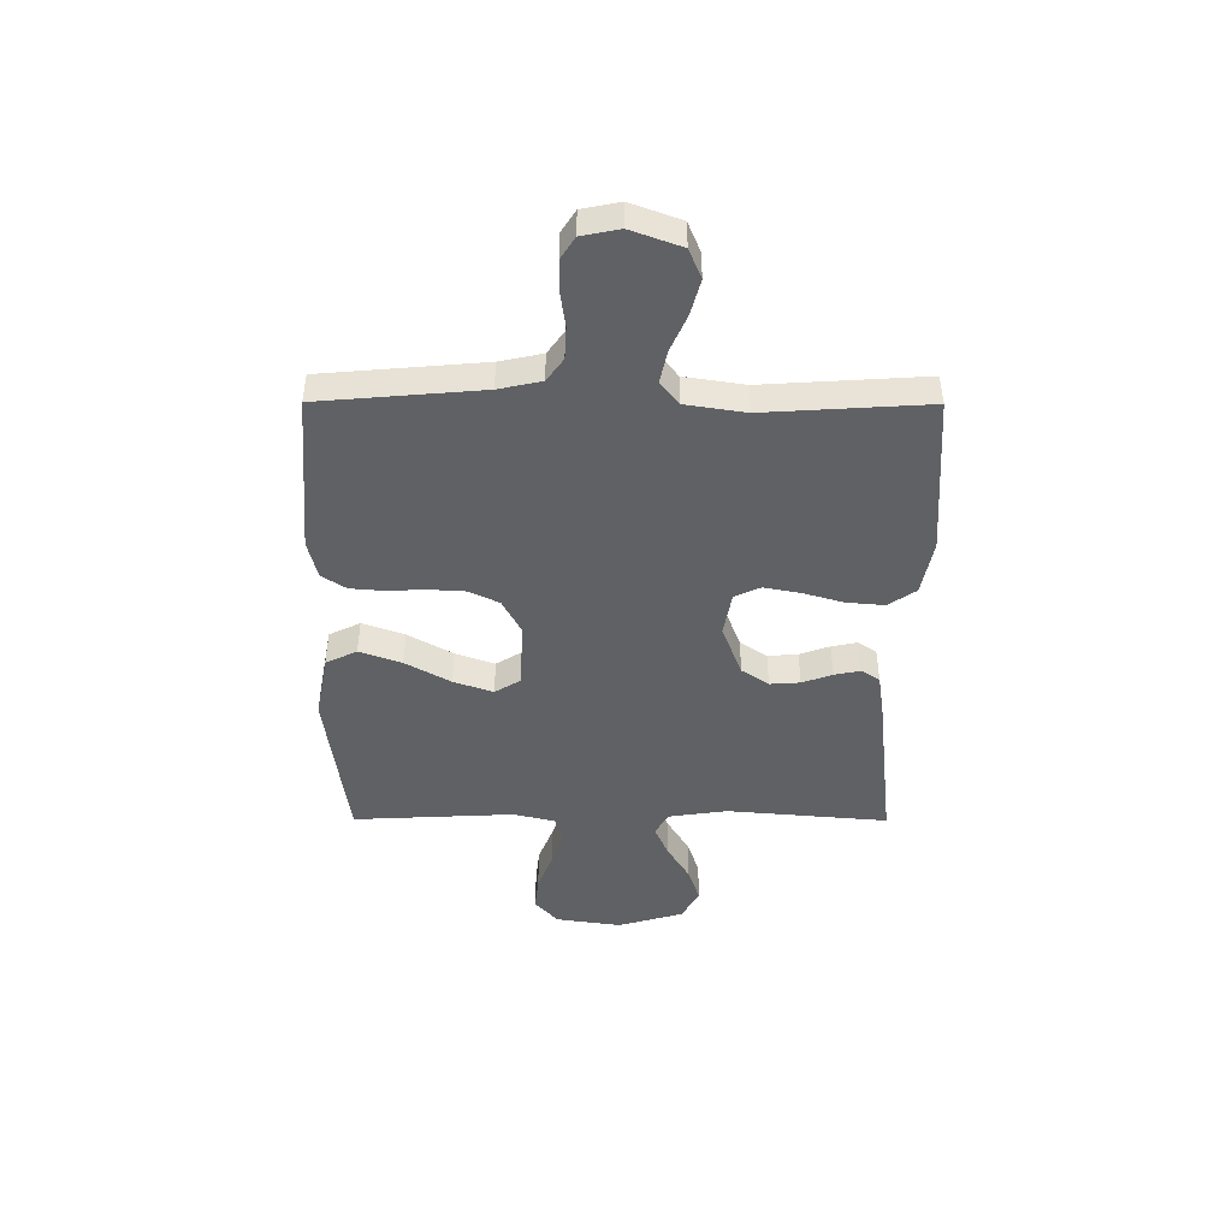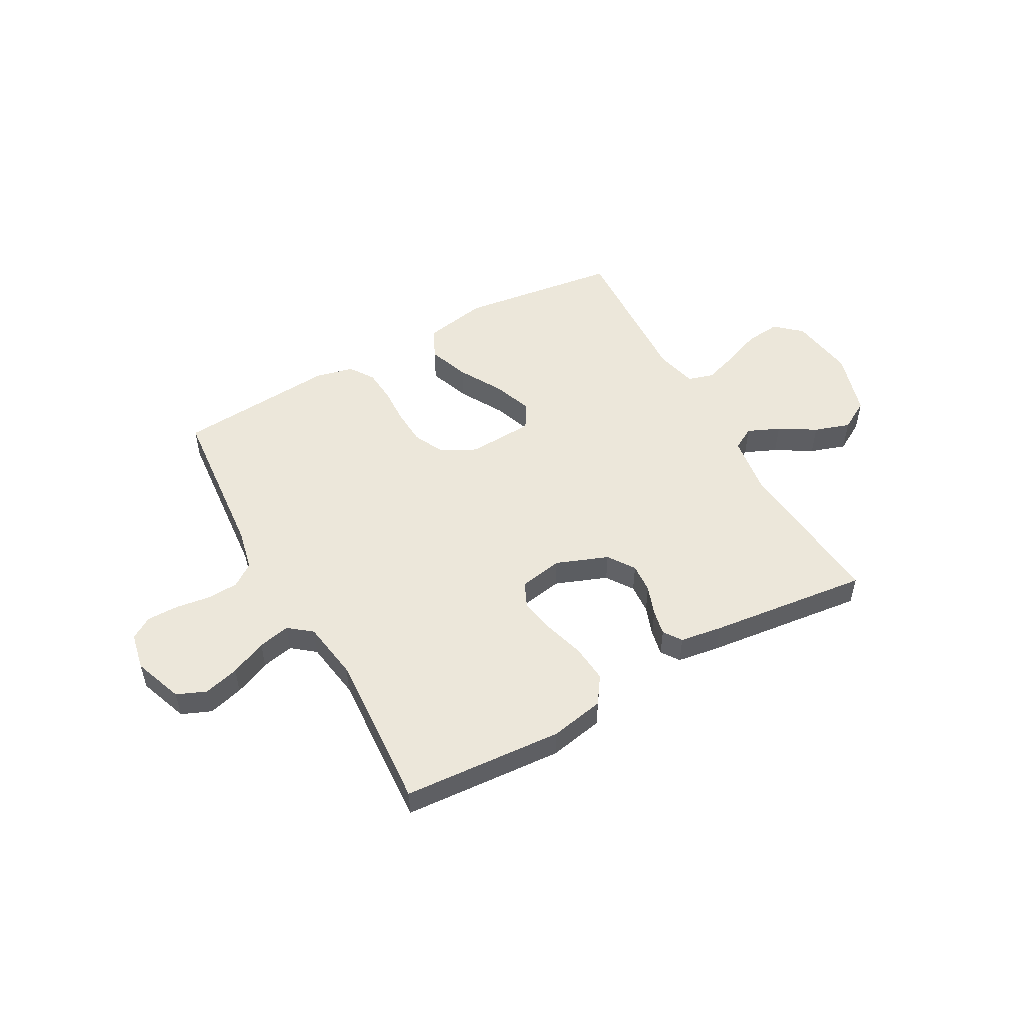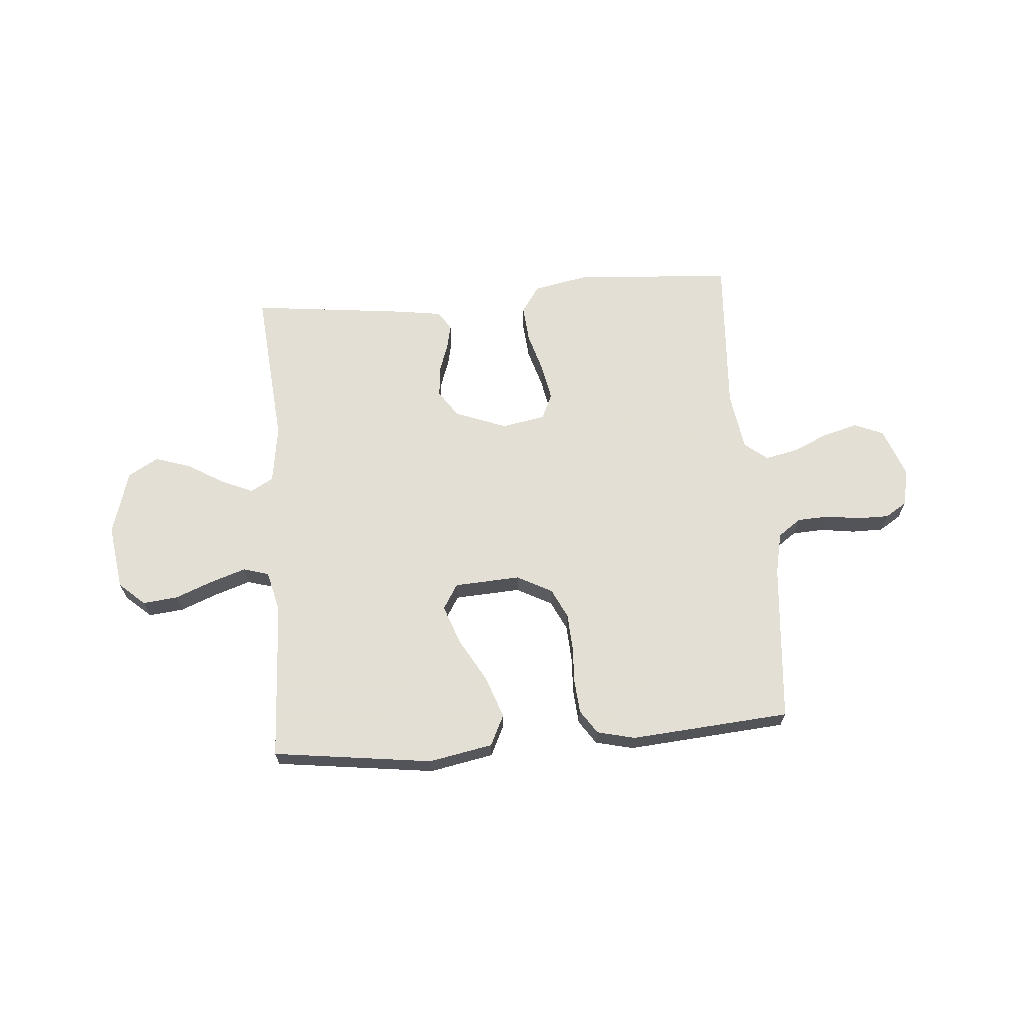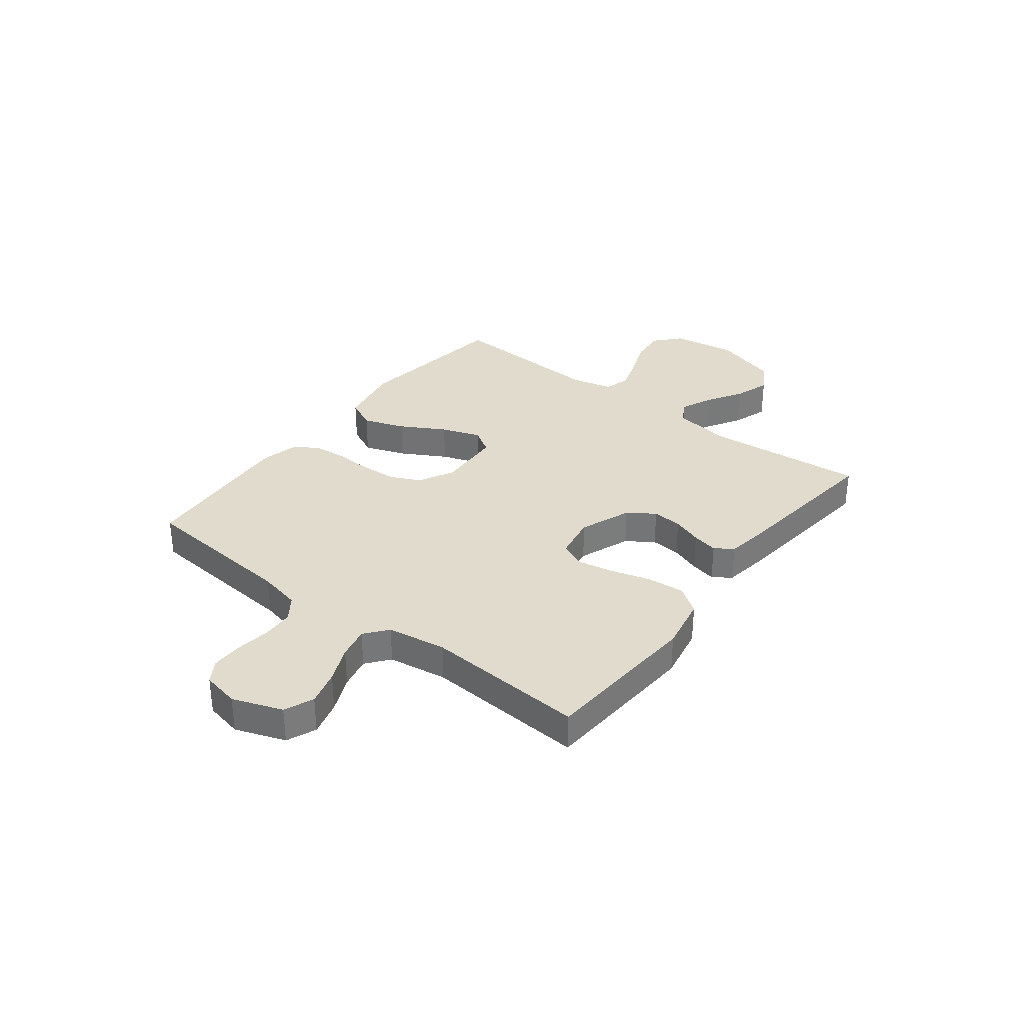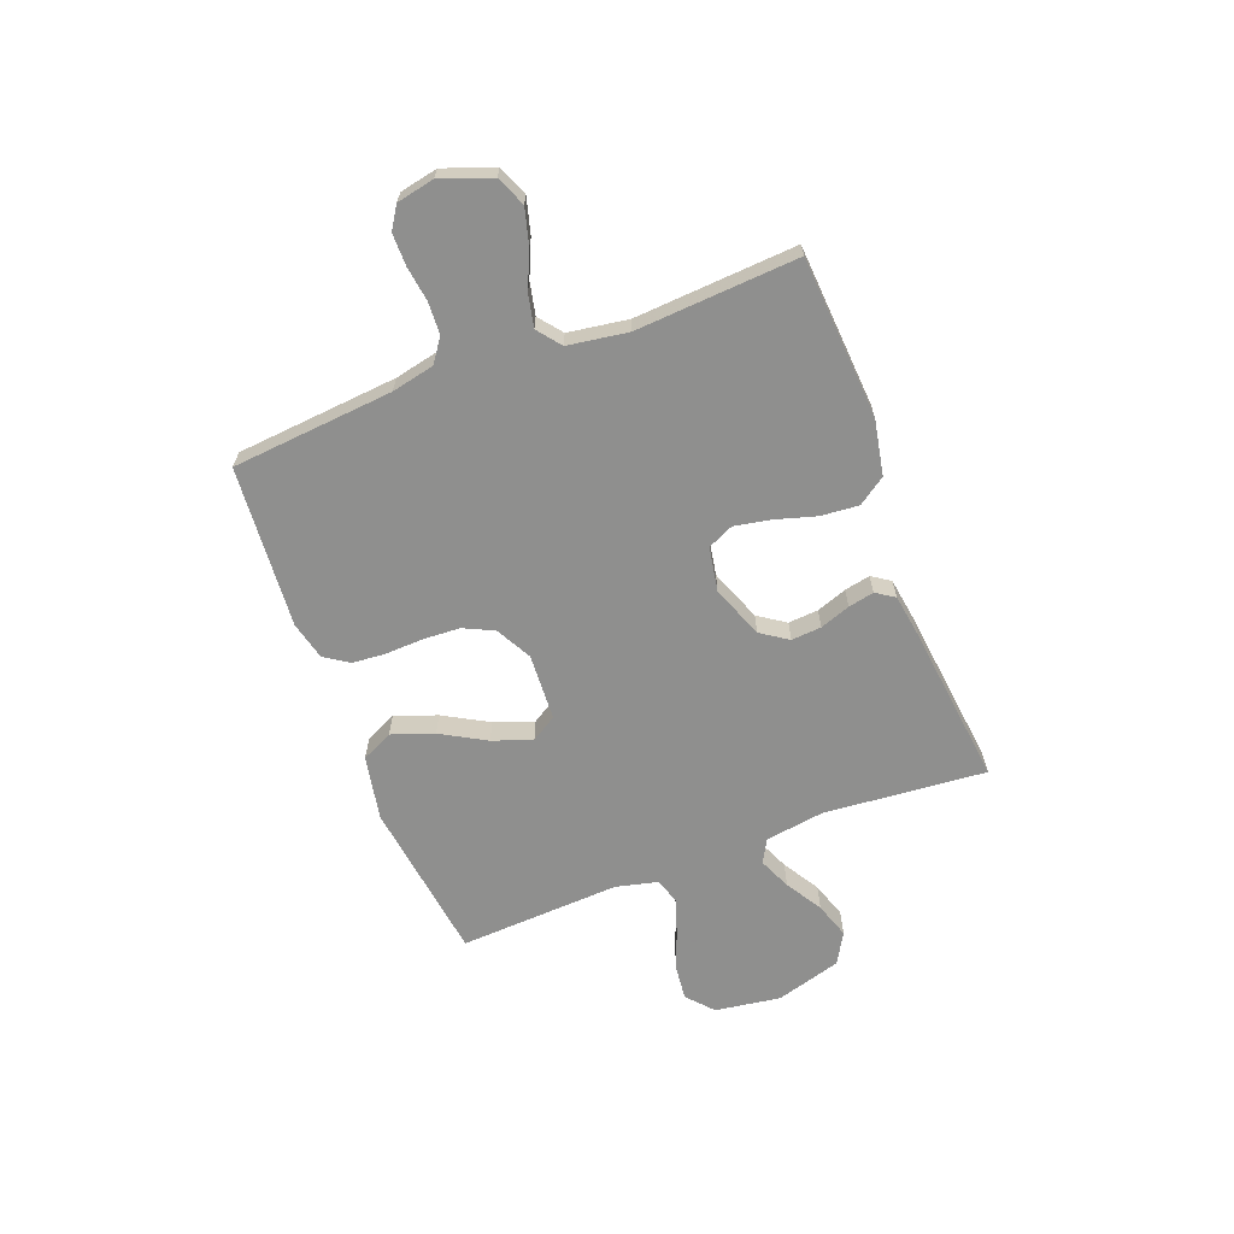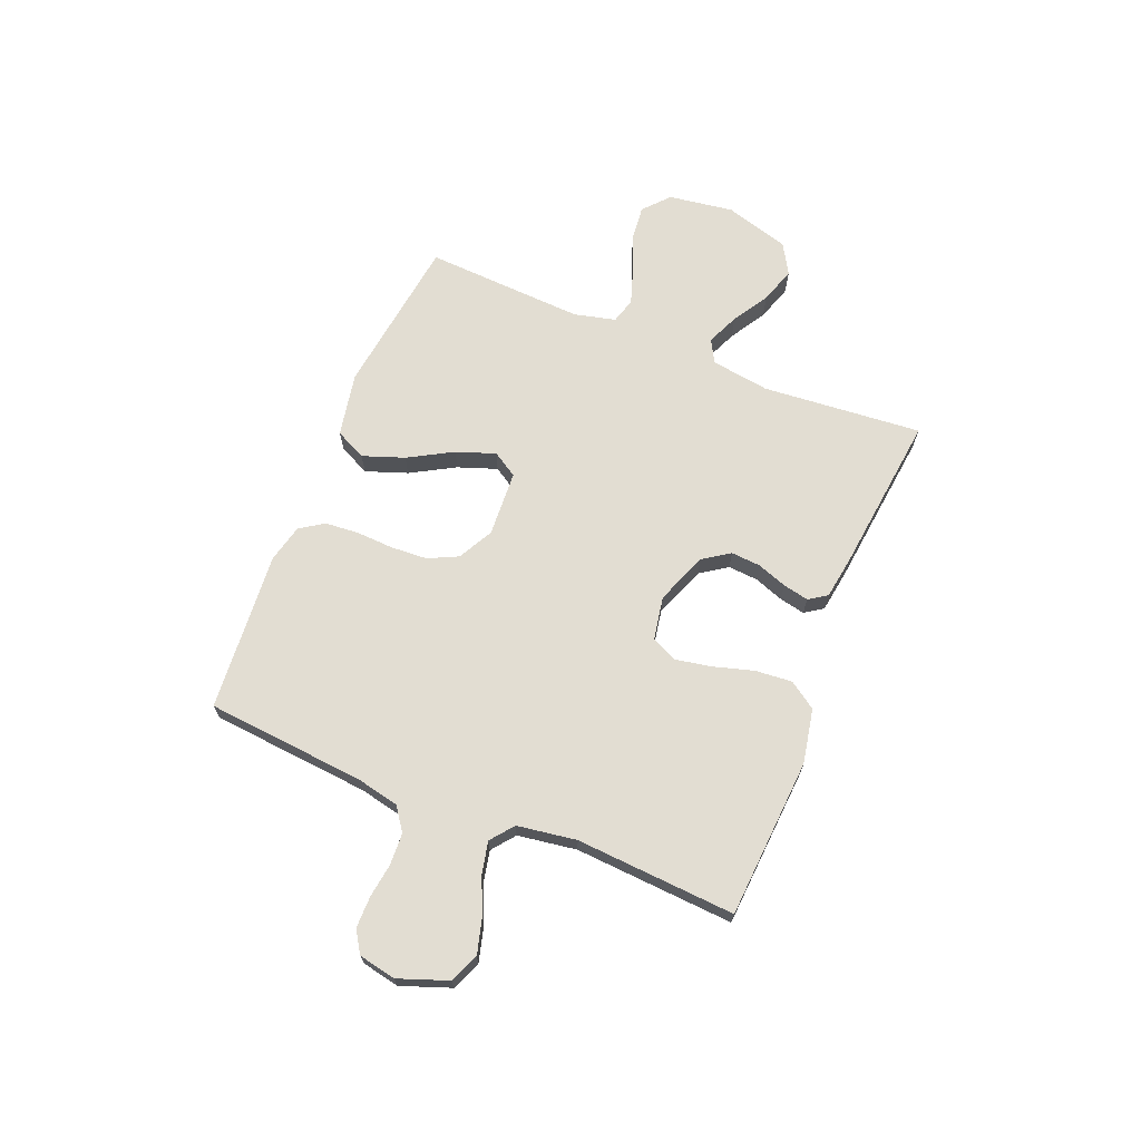
<metadata>
{"format":"obj","ext":"obj","renderer":"f3d","projection":"perspective","resolution":1024,"background":"white","views":[{"elev":-45.6,"azim":89.8,"up":"+Y"},{"elev":51.4,"azim":151.0,"up":"+Y"},{"elev":66.3,"azim":-4.6,"up":"+Y"},{"elev":33.2,"azim":127.7,"up":"+Y"},{"elev":-65.1,"azim":111.0,"up":"+Y"},{"elev":68.3,"azim":112.2,"up":"+Y"}]}
</metadata>
<code>
v -0.5 0.07 -0.5
v -0.474 0.07 -0.2
v -0.49 0.07 -0.09
v -0.533 0.07 -0.066
v -0.593 0.07 -0.092
v -0.661 0.07 -0.133
v -0.728 0.07 -0.155
v -0.785 0.07 -0.122
v -0.821 0.07 0
v -0.803 0.07 0.122
v -0.755 0.07 0.165
v -0.689 0.07 0.158
v -0.618 0.07 0.13
v -0.552 0.07 0.108
v -0.504 0.07 0.122
v -0.485 0.07 0.2
v -0.5 0.07 0.5
v -0.2 0.07 0.539
v -0.08 0.07 0.516
v -0.052 0.07 0.458
v -0.08 0.07 0.38
v -0.127 0.07 0.297
v -0.153 0.07 0.224
v -0.124 0.07 0.177
v 0 0.07 0.17
v 0.066 0.07 0.205
v 0.093 0.07 0.261
v 0.097 0.07 0.329
v 0.094 0.07 0.399
v 0.099 0.07 0.462
v 0.129 0.07 0.507
v 0.2 0.07 0.524
v 0.5 0.07 0.5
v 0.526 0.07 0.2
v 0.543 0.07 0.121
v 0.586 0.07 0.09
v 0.646 0.07 0.087
v 0.71 0.07 0.096
v 0.769 0.07 0.096
v 0.81 0.07 0.07
v 0.824 0.07 0
v 0.79 0.07 -0.093
v 0.735 0.07 -0.116
v 0.669 0.07 -0.098
v 0.601 0.07 -0.068
v 0.541 0.07 -0.055
v 0.498 0.07 -0.089
v 0.481 0.07 -0.2
v 0.5 0.07 -0.5
v 0.2 0.07 -0.52
v 0.098 0.07 -0.5
v 0.063 0.07 -0.449
v 0.069 0.07 -0.379
v 0.091 0.07 -0.304
v 0.104 0.07 -0.236
v 0.082 0.07 -0.188
v 0 0.07 -0.173
v -0.097 0.07 -0.21
v -0.131 0.07 -0.26
v -0.127 0.07 -0.316
v -0.107 0.07 -0.372
v -0.097 0.07 -0.42
v -0.12 0.07 -0.454
v -0.2 0.07 -0.466
v -0.5 0 -0.5
v -0.474 0 -0.2
v -0.49 0 -0.09
v -0.533 0 -0.066
v -0.593 0 -0.092
v -0.661 0 -0.133
v -0.728 0 -0.155
v -0.785 0 -0.122
v -0.821 0 0
v -0.803 0 0.122
v -0.755 0 0.165
v -0.689 0 0.158
v -0.618 0 0.13
v -0.552 0 0.108
v -0.504 0 0.122
v -0.485 0 0.2
v -0.5 0 0.5
v -0.2 0 0.539
v -0.08 0 0.516
v -0.052 0 0.458
v -0.08 0 0.38
v -0.127 0 0.297
v -0.153 0 0.224
v -0.124 0 0.177
v 0 0 0.17
v 0.066 0 0.205
v 0.093 0 0.261
v 0.097 0 0.329
v 0.094 0 0.399
v 0.099 0 0.462
v 0.129 0 0.507
v 0.2 0 0.524
v 0.5 0 0.5
v 0.526 0 0.2
v 0.543 0 0.121
v 0.586 0 0.09
v 0.646 0 0.087
v 0.71 0 0.096
v 0.769 0 0.096
v 0.81 0 0.07
v 0.824 0 0
v 0.79 0 -0.093
v 0.735 0 -0.116
v 0.669 0 -0.098
v 0.601 0 -0.068
v 0.541 0 -0.055
v 0.498 0 -0.089
v 0.481 0 -0.2
v 0.5 0 -0.5
v 0.2 0 -0.52
v 0.098 0 -0.5
v 0.063 0 -0.449
v 0.069 0 -0.379
v 0.091 0 -0.304
v 0.104 0 -0.236
v 0.082 0 -0.188
v 0 0 -0.173
v -0.097 0 -0.21
v -0.131 0 -0.26
v -0.127 0 -0.316
v -0.107 0 -0.372
v -0.097 0 -0.42
v -0.12 0 -0.454
v -0.2 0 -0.466
f 63 64 1 2
f 60 61 62 63
f 59 60 63 2
f 58 59 2 3
f 57 58 3 4
f 56 57 4
f 51 52 53 54
f 51 54 55
f 48 49 50 51
f 47 48 51 55
f 46 47 55 56
f 42 43 44 45
f 42 45 46
f 41 42 46
f 40 41 46
f 37 38 39 40
f 36 37 40 46
f 35 36 46 56
f 31 32 33 34
f 28 29 30 31
f 27 28 31 34
f 26 27 34 35
f 19 20 21 22
f 19 22 23
f 16 17 18 19
f 15 16 19 23
f 14 15 23 24
f 10 11 12 13
f 10 13 14
f 9 10 14
f 5 6 7 8
f 4 5 8 9
f 25 26 35 56
f 14 24 25 56
f 4 9 14 56
f 66 65 128 127
f 127 126 125 124
f 66 127 124 123
f 67 66 123 122
f 68 67 122 121
f 68 121 120
f 118 117 116 115
f 119 118 115
f 115 114 113 112
f 119 115 112 111
f 120 119 111 110
f 109 108 107 106
f 110 109 106
f 110 106 105
f 110 105 104
f 104 103 102 101
f 110 104 101 100
f 120 110 100 99
f 98 97 96 95
f 95 94 93 92
f 98 95 92 91
f 99 98 91 90
f 86 85 84 83
f 87 86 83
f 83 82 81 80
f 87 83 80 79
f 88 87 79 78
f 77 76 75 74
f 78 77 74
f 78 74 73
f 72 71 70 69
f 73 72 69 68
f 120 99 90 89
f 120 89 88 78
f 120 78 73 68
f 1 65 66 2
f 2 66 67 3
f 3 67 68 4
f 4 68 69 5
f 5 69 70 6
f 6 70 71 7
f 7 71 72 8
f 8 72 73 9
f 9 73 74 10
f 10 74 75 11
f 11 75 76 12
f 12 76 77 13
f 13 77 78 14
f 14 78 79 15
f 15 79 80 16
f 16 80 81 17
f 17 81 82 18
f 18 82 83 19
f 19 83 84 20
f 20 84 85 21
f 21 85 86 22
f 22 86 87 23
f 23 87 88 24
f 24 88 89 25
f 25 89 90 26
f 26 90 91 27
f 27 91 92 28
f 28 92 93 29
f 29 93 94 30
f 30 94 95 31
f 31 95 96 32
f 32 96 97 33
f 33 97 98 34
f 34 98 99 35
f 35 99 100 36
f 36 100 101 37
f 37 101 102 38
f 38 102 103 39
f 39 103 104 40
f 40 104 105 41
f 41 105 106 42
f 42 106 107 43
f 43 107 108 44
f 44 108 109 45
f 45 109 110 46
f 46 110 111 47
f 47 111 112 48
f 48 112 113 49
f 49 113 114 50
f 50 114 115 51
f 51 115 116 52
f 52 116 117 53
f 53 117 118 54
f 54 118 119 55
f 55 119 120 56
f 56 120 121 57
f 57 121 122 58
f 58 122 123 59
f 59 123 124 60
f 60 124 125 61
f 61 125 126 62
f 62 126 127 63
f 63 127 128 64
f 64 128 65 1

</code>
